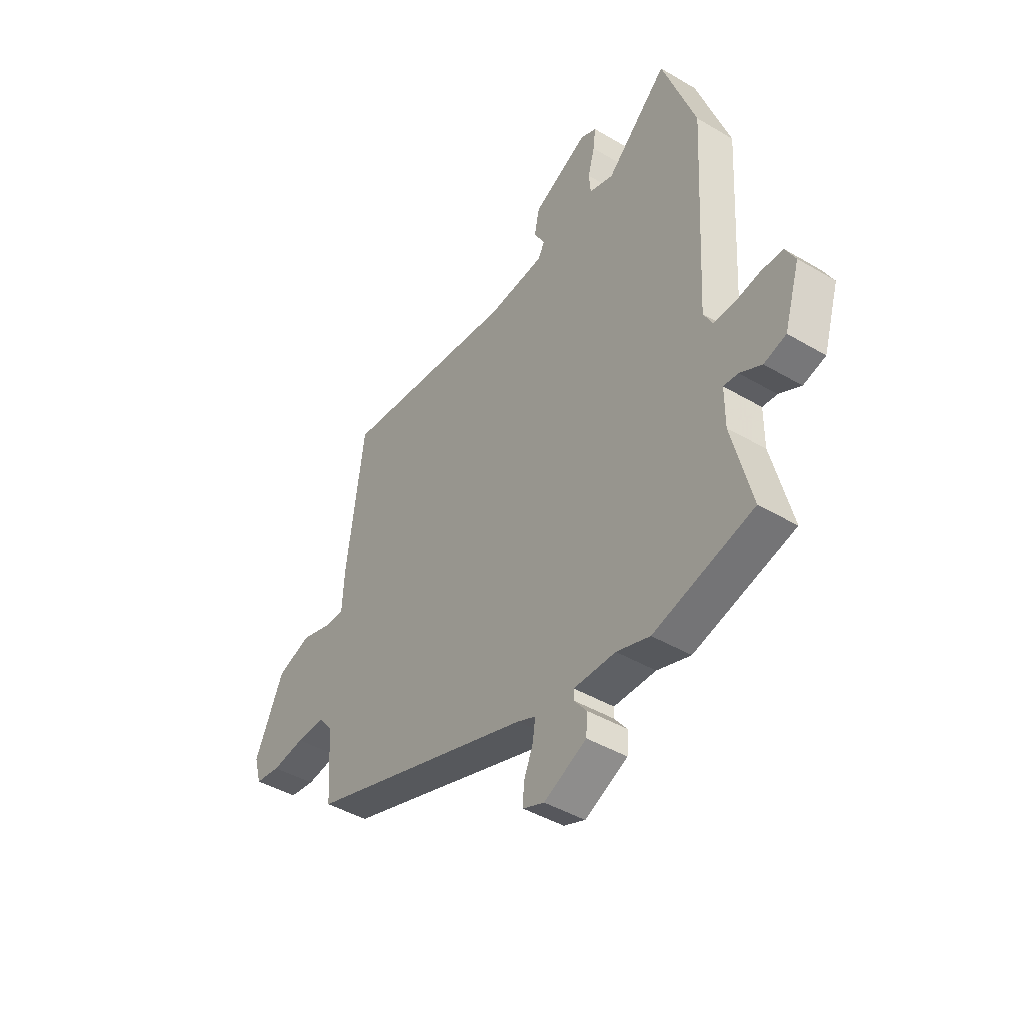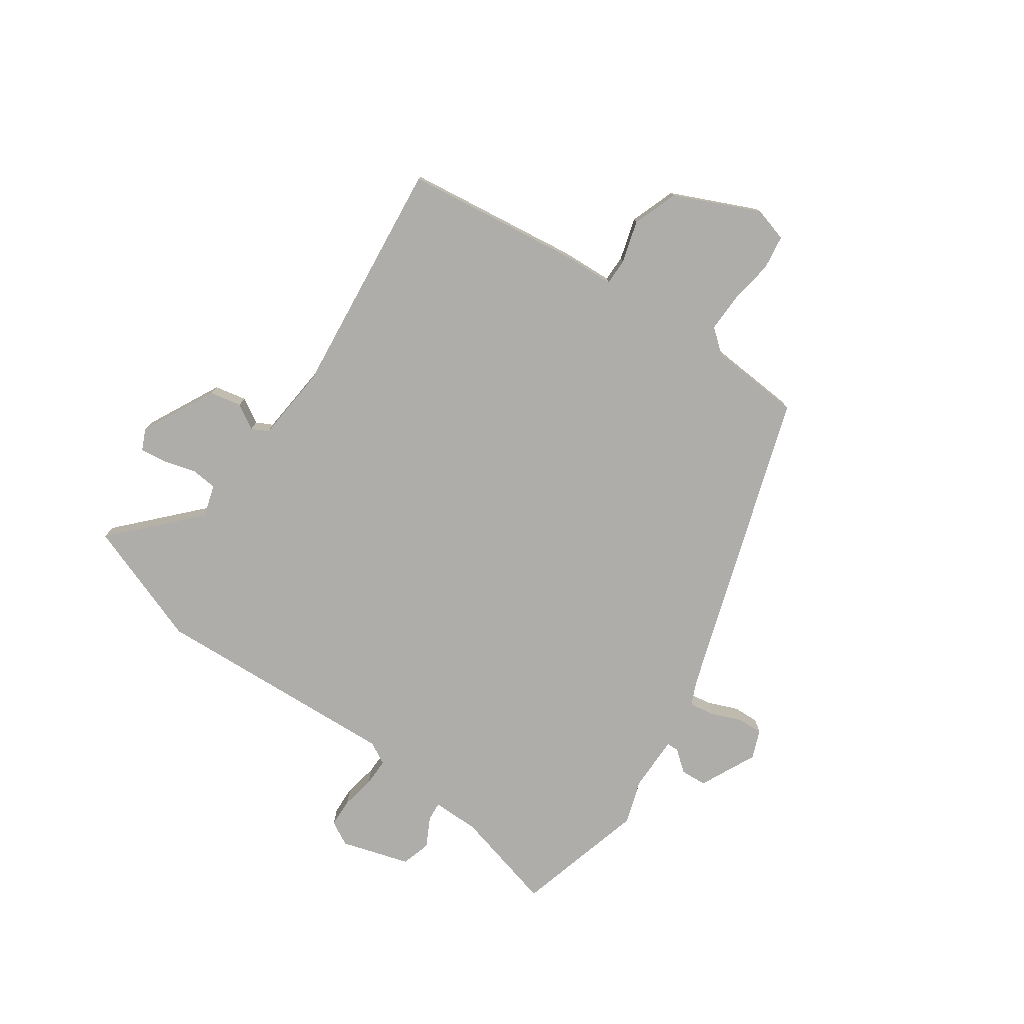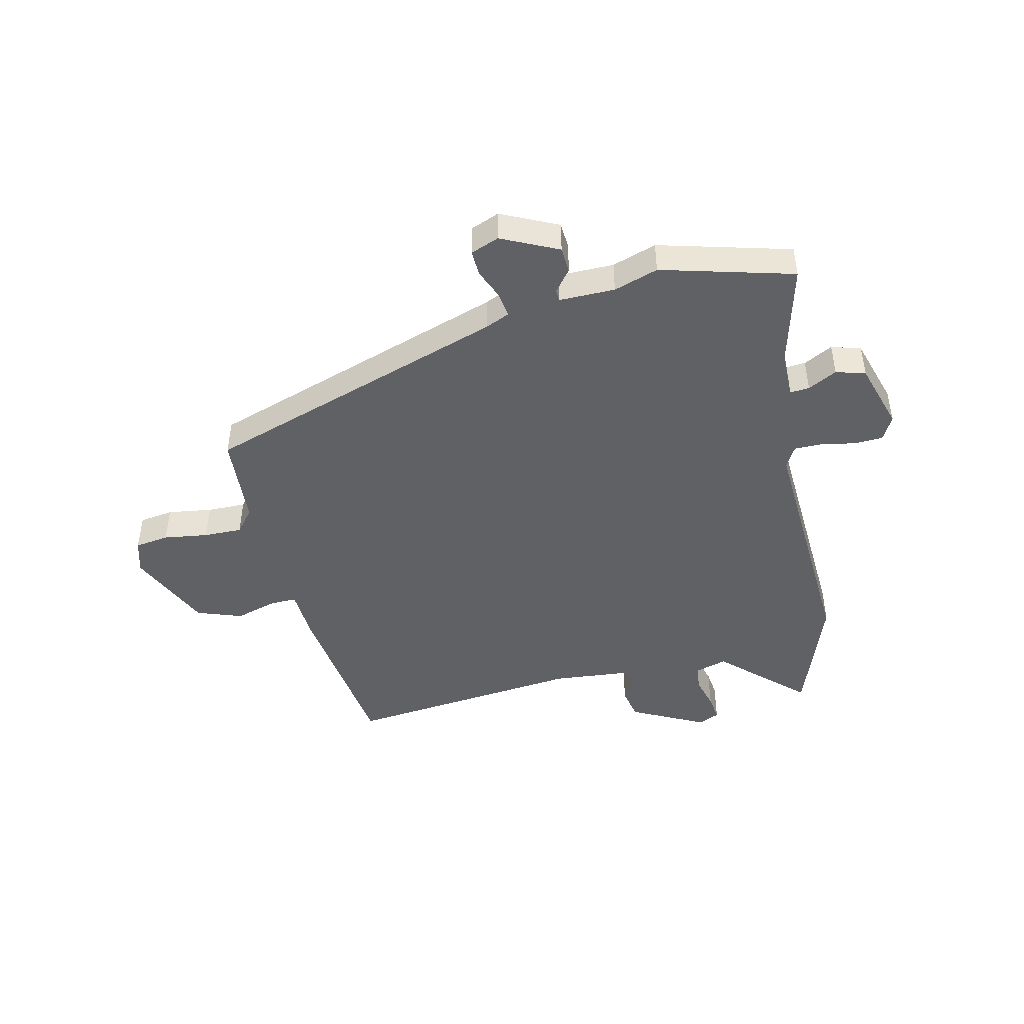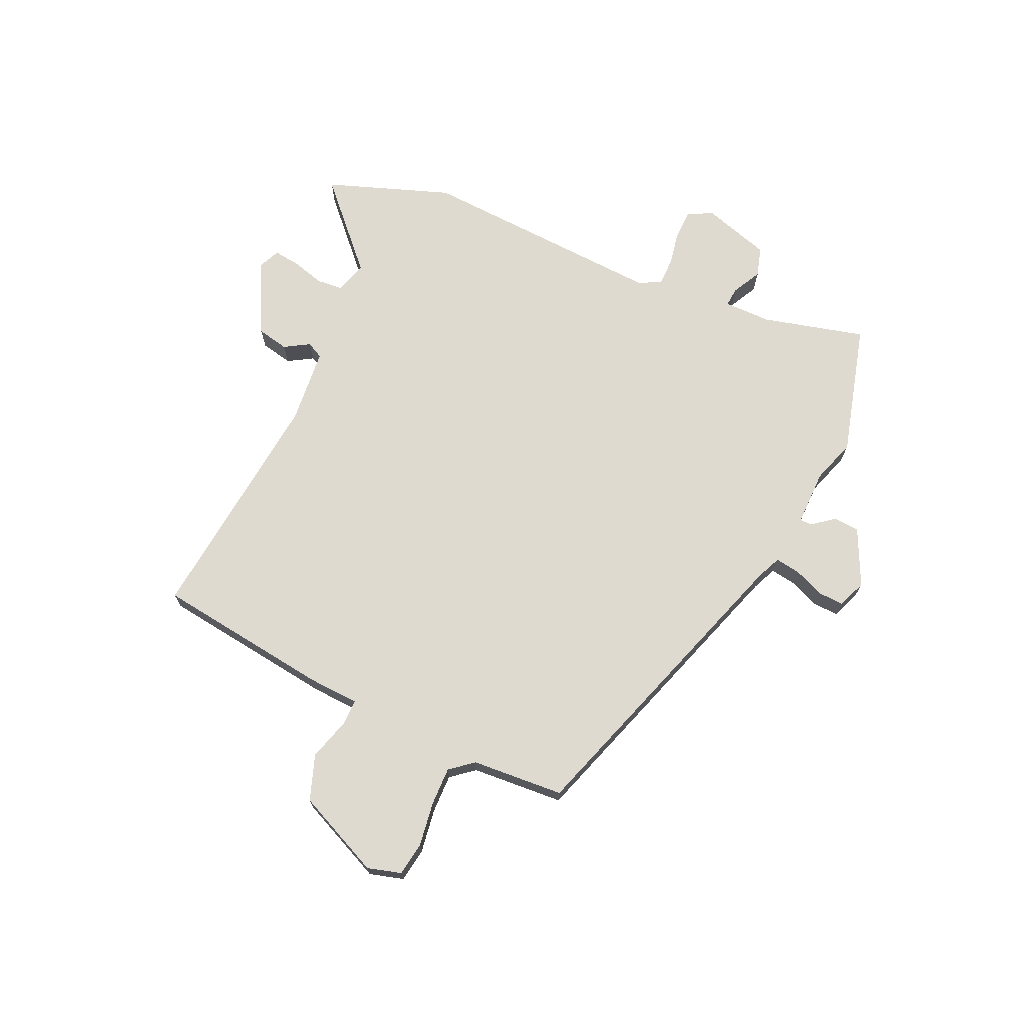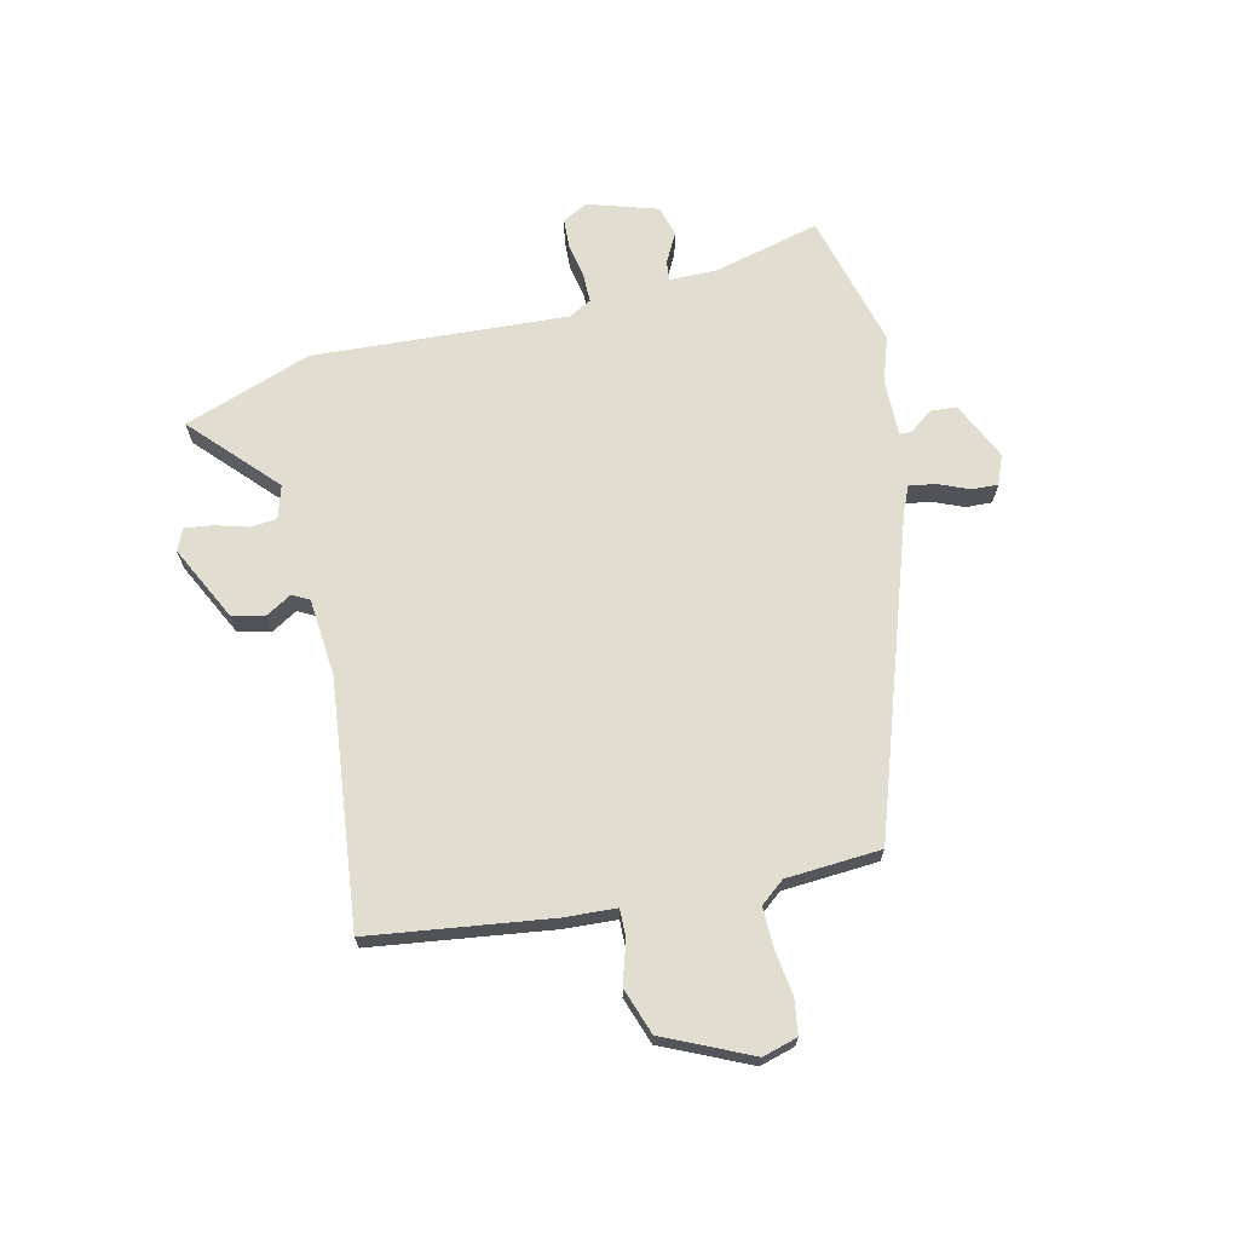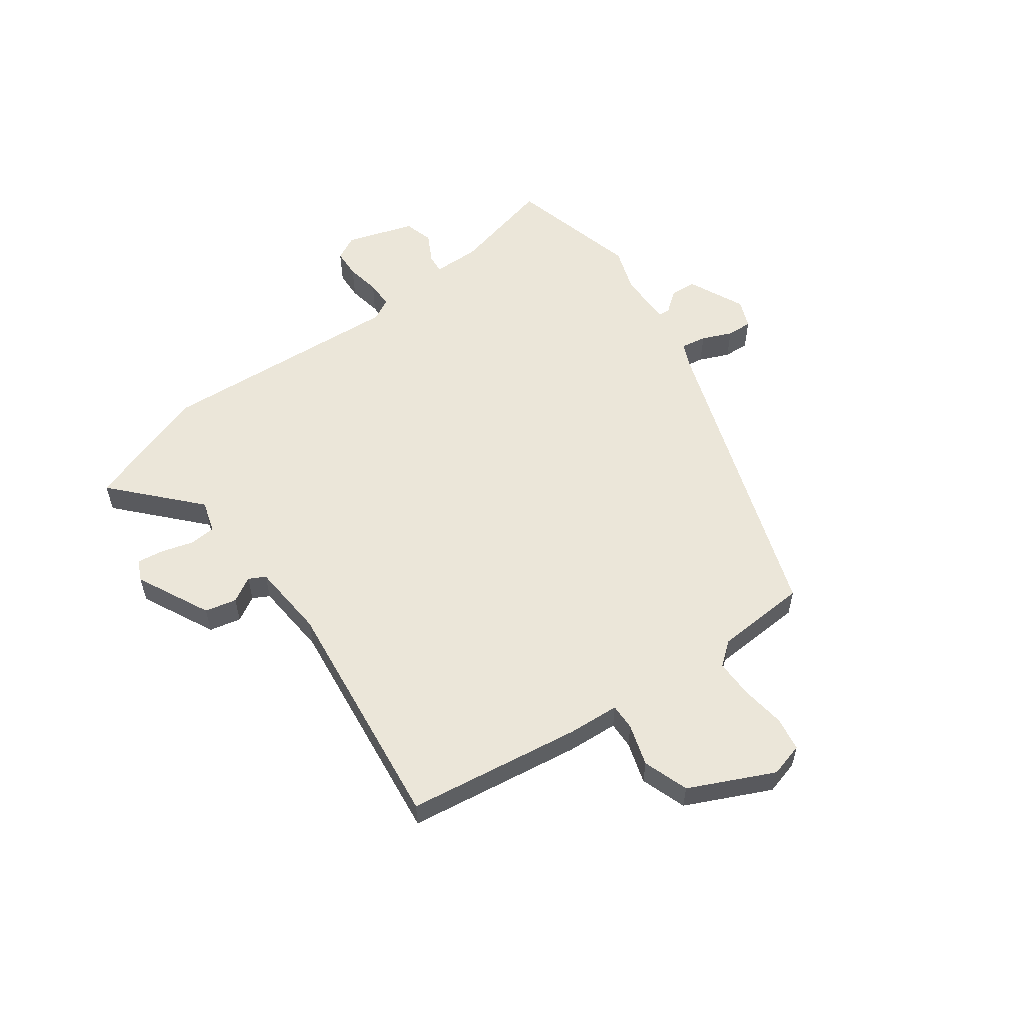
<metadata>
{"format":"obj","ext":"obj","renderer":"f3d","projection":"perspective","resolution":1024,"background":"white","views":[{"elev":-43.5,"azim":-124.9,"up":"+Z"},{"elev":-77.4,"azim":55.0,"up":"+Y"},{"elev":-45.6,"azim":-167.2,"up":"+Y"},{"elev":70.9,"azim":114.2,"up":"+Y"},{"elev":68.5,"azim":77.0,"up":"+Y"},{"elev":56.2,"azim":54.5,"up":"+Y"}]}
</metadata>
<code>
v 0.495 0.07 -0.303
v -0.041 0.07 -0.482
v -0.084 0.07 -0.501
v -0.077 0.07 -0.546
v -0.055 0.07 -0.599
v -0.053 0.07 -0.644
v -0.103 0.07 -0.664
v -0.203 0.07 -0.617
v -0.206 0.07 -0.571
v -0.176 0.07 -0.533
v -0.177 0.07 -0.512
v -0.275 0.07 -0.513
v -0.353 0.07 -0.539
v -0.586 0.07 -0.477
v -0.54 0.07 -0.296
v -0.54 0.07 -0.213
v -0.574 0.07 -0.216
v -0.625 0.07 -0.243
v -0.677 0.07 -0.228
v -0.714 0.07 -0.108
v -0.691 0.07 -0.065
v -0.64 0.07 -0.063
v -0.58 0.07 -0.074
v -0.531 0.07 -0.074
v -0.51 0.07 -0.035
v -0.535 0.07 0.402
v -0.457 0.07 0.621
v -0.313 0.07 0.487
v -0.256 0.07 0.504
v -0.252 0.07 0.55
v -0.268 0.07 0.607
v -0.274 0.07 0.654
v -0.237 0.07 0.671
v -0.107 0.07 0.606
v -0.095 0.07 0.55
v -0.121 0.07 0.506
v -0.106 0.07 0.477
v 0.028 0.07 0.465
v 0.448 0.07 0.511
v 0.489 0.07 0.202
v 0.494 0.07 0.112
v 0.541 0.07 0.113
v 0.614 0.07 0.135
v 0.694 0.07 0.107
v 0.762 0.07 -0.042
v 0.745 0.07 -0.102
v 0.685 0.07 -0.111
v 0.607 0.07 -0.1
v 0.539 0.07 -0.099
v 0.506 0.07 -0.14
v 0.495 0 -0.303
v -0.041 0 -0.482
v -0.084 0 -0.501
v -0.077 0 -0.546
v -0.055 0 -0.599
v -0.053 0 -0.644
v -0.103 0 -0.664
v -0.203 0 -0.617
v -0.206 0 -0.571
v -0.176 0 -0.533
v -0.177 0 -0.512
v -0.275 0 -0.513
v -0.353 0 -0.539
v -0.586 0 -0.477
v -0.54 0 -0.296
v -0.54 0 -0.213
v -0.574 0 -0.216
v -0.625 0 -0.243
v -0.677 0 -0.228
v -0.714 0 -0.108
v -0.691 0 -0.065
v -0.64 0 -0.063
v -0.58 0 -0.074
v -0.531 0 -0.074
v -0.51 0 -0.035
v -0.535 0 0.402
v -0.457 0 0.621
v -0.313 0 0.487
v -0.256 0 0.504
v -0.252 0 0.55
v -0.268 0 0.607
v -0.274 0 0.654
v -0.237 0 0.671
v -0.107 0 0.606
v -0.095 0 0.55
v -0.121 0 0.506
v -0.106 0 0.477
v 0.028 0 0.465
v 0.448 0 0.511
v 0.489 0 0.202
v 0.494 0 0.112
v 0.541 0 0.113
v 0.614 0 0.135
v 0.694 0 0.107
v 0.762 0 -0.042
v 0.745 0 -0.102
v 0.685 0 -0.111
v 0.607 0 -0.1
v 0.539 0 -0.099
v 0.506 0 -0.14
f 45 46 47 48
f 45 48 49
f 42 43 44 45
f 41 42 45 49
f 38 39 40 41
f 37 38 41 49
f 33 34 35 36
f 33 36 37
f 30 31 32 33
f 29 30 33 37
f 28 29 37 49
f 25 26 27 28
f 20 21 22 23
f 20 23 24
f 17 18 19 20
f 16 17 20 24
f 15 16 24 25
f 12 13 14 15
f 11 12 15 25
f 7 8 9 10
f 7 10 11
f 4 5 6 7
f 3 4 7 11
f 2 3 11 25
f 50 1 2 25
f 25 28 49 50
f 98 97 96 95
f 99 98 95
f 95 94 93 92
f 99 95 92 91
f 91 90 89 88
f 99 91 88 87
f 86 85 84 83
f 87 86 83
f 83 82 81 80
f 87 83 80 79
f 99 87 79 78
f 78 77 76 75
f 73 72 71 70
f 74 73 70
f 70 69 68 67
f 74 70 67 66
f 75 74 66 65
f 65 64 63 62
f 75 65 62 61
f 60 59 58 57
f 61 60 57
f 57 56 55 54
f 61 57 54 53
f 75 61 53 52
f 75 52 51 100
f 100 99 78 75
f 1 51 52 2
f 2 52 53 3
f 3 53 54 4
f 4 54 55 5
f 5 55 56 6
f 6 56 57 7
f 7 57 58 8
f 8 58 59 9
f 9 59 60 10
f 10 60 61 11
f 11 61 62 12
f 12 62 63 13
f 13 63 64 14
f 14 64 65 15
f 15 65 66 16
f 16 66 67 17
f 17 67 68 18
f 18 68 69 19
f 19 69 70 20
f 20 70 71 21
f 21 71 72 22
f 22 72 73 23
f 23 73 74 24
f 24 74 75 25
f 25 75 76 26
f 26 76 77 27
f 27 77 78 28
f 28 78 79 29
f 29 79 80 30
f 30 80 81 31
f 31 81 82 32
f 32 82 83 33
f 33 83 84 34
f 34 84 85 35
f 35 85 86 36
f 36 86 87 37
f 37 87 88 38
f 38 88 89 39
f 39 89 90 40
f 40 90 91 41
f 41 91 92 42
f 42 92 93 43
f 43 93 94 44
f 44 94 95 45
f 45 95 96 46
f 46 96 97 47
f 47 97 98 48
f 48 98 99 49
f 49 99 100 50
f 50 100 51 1

</code>
